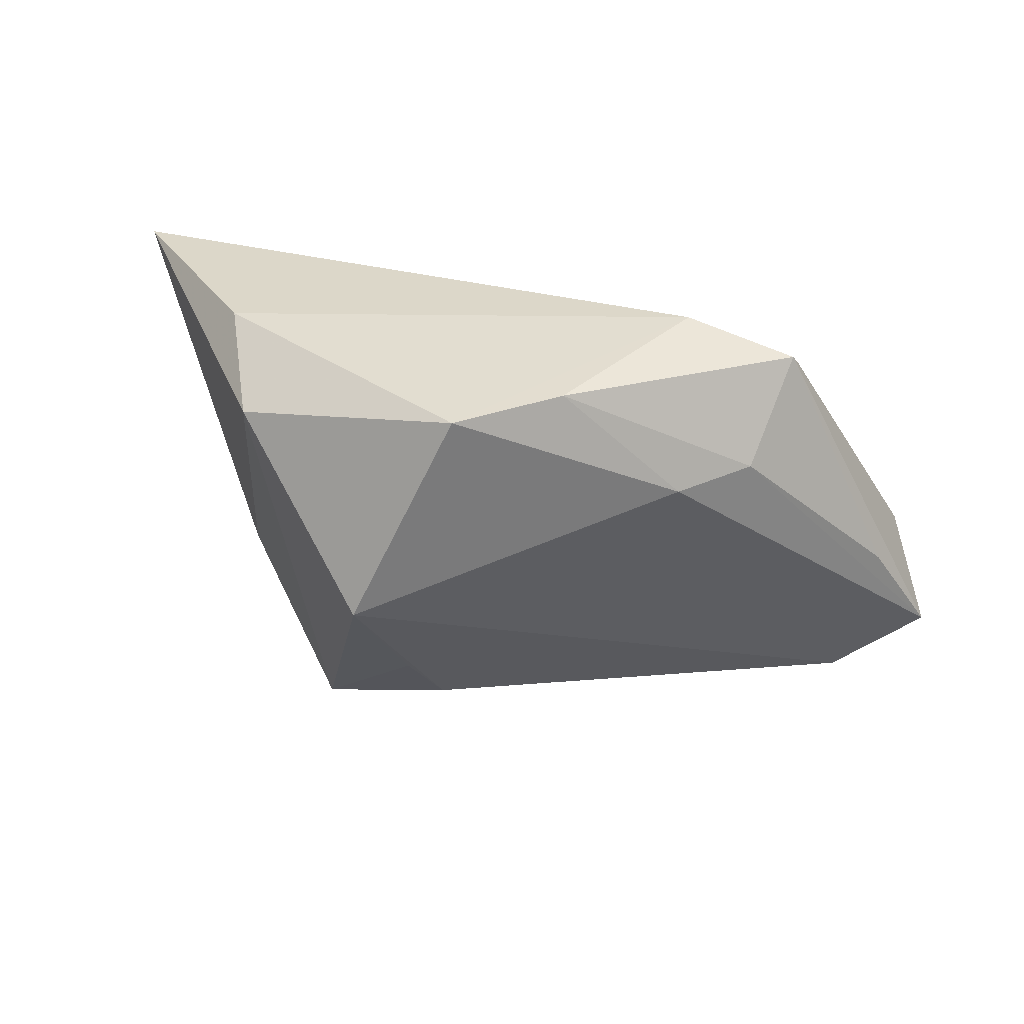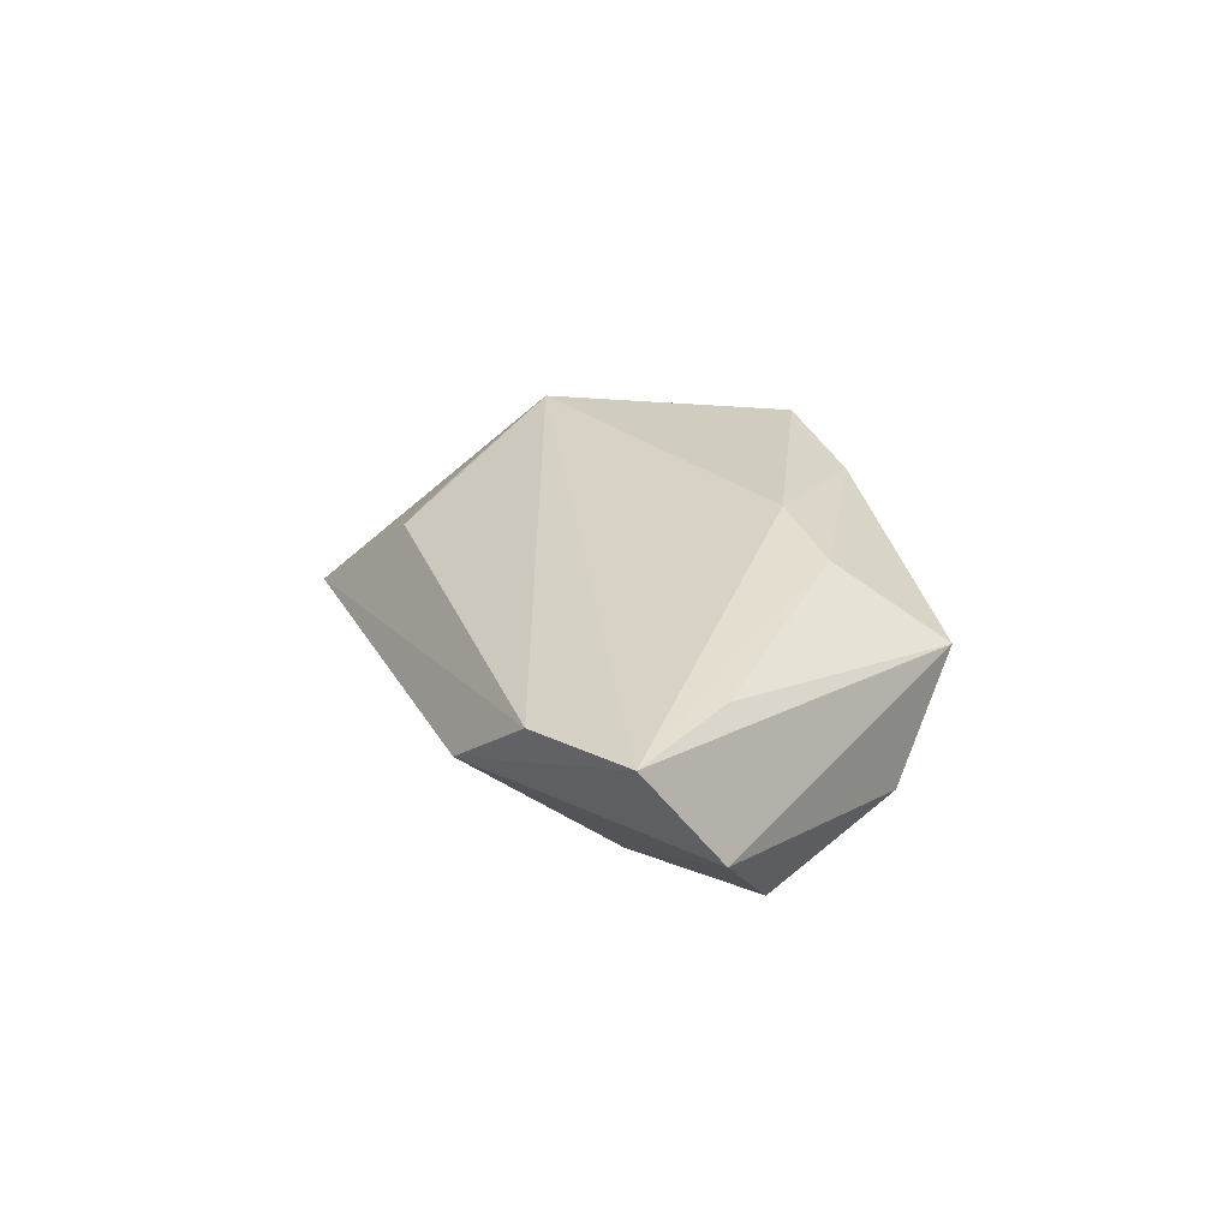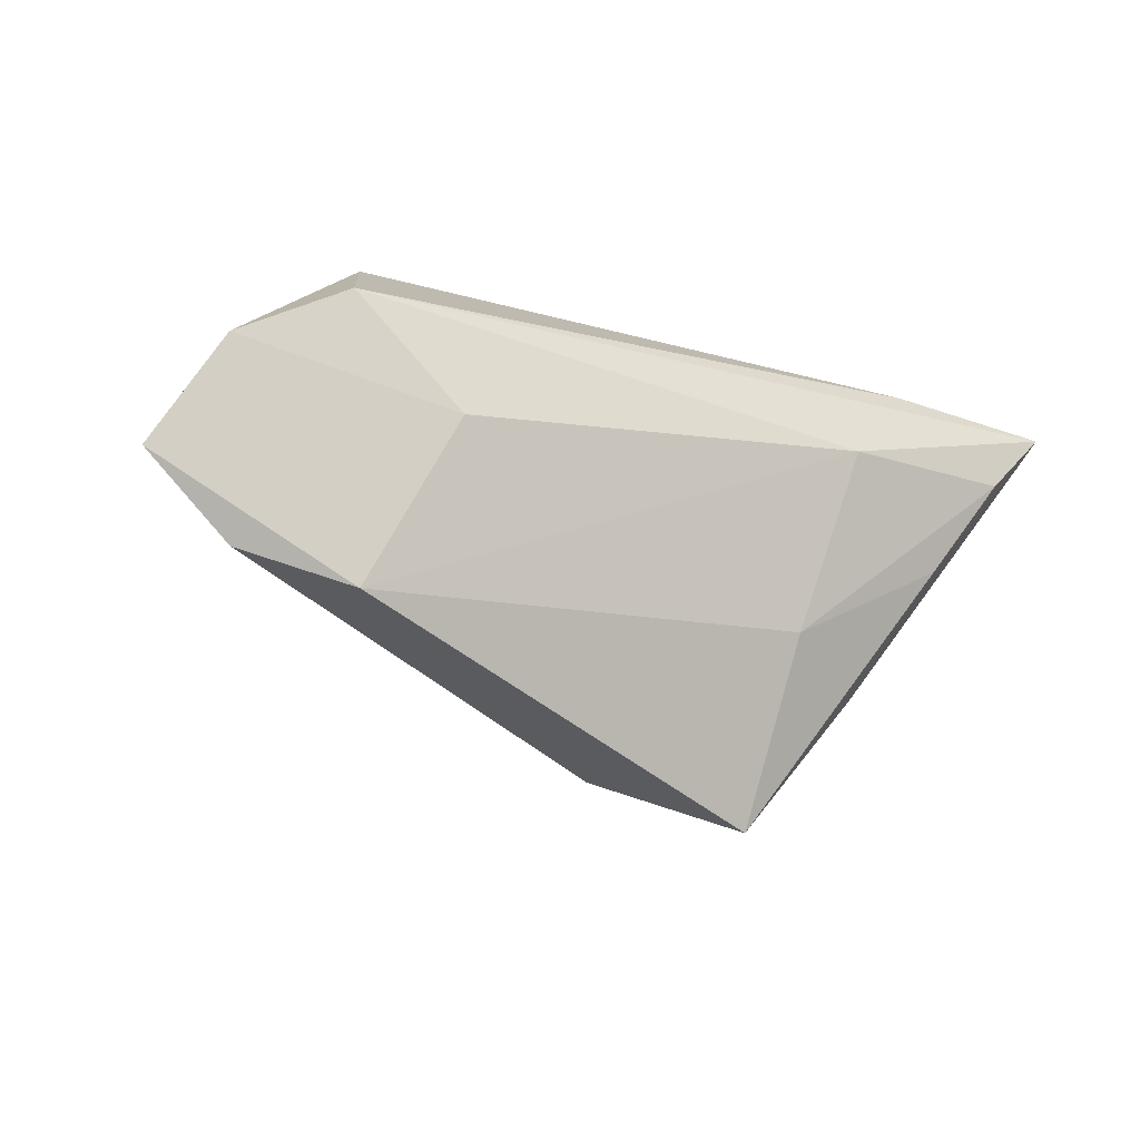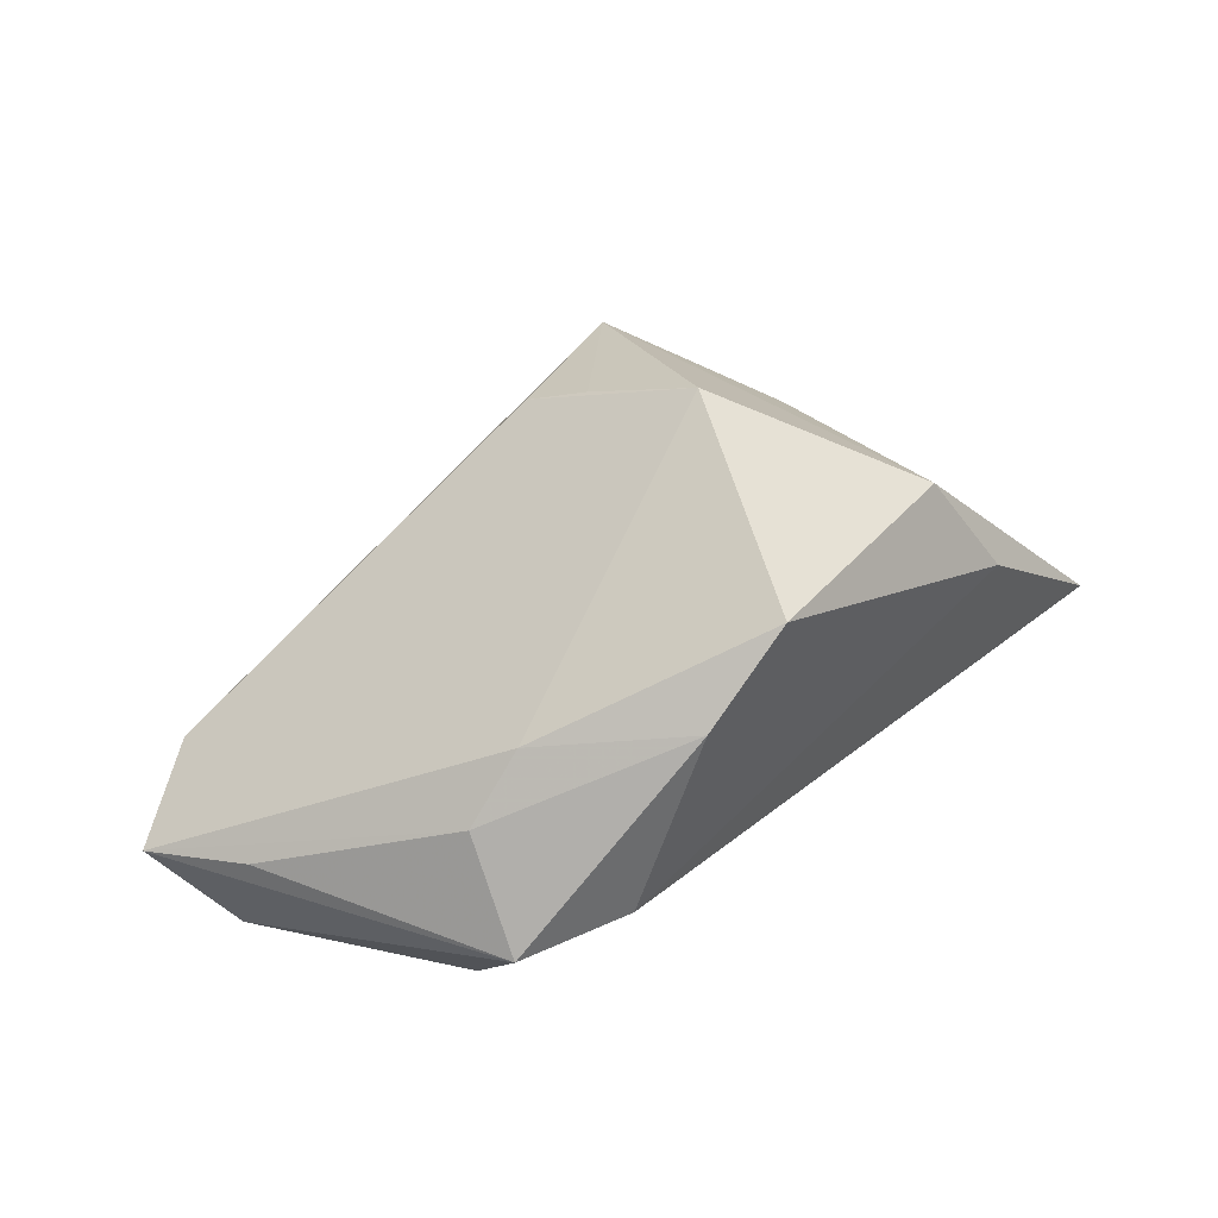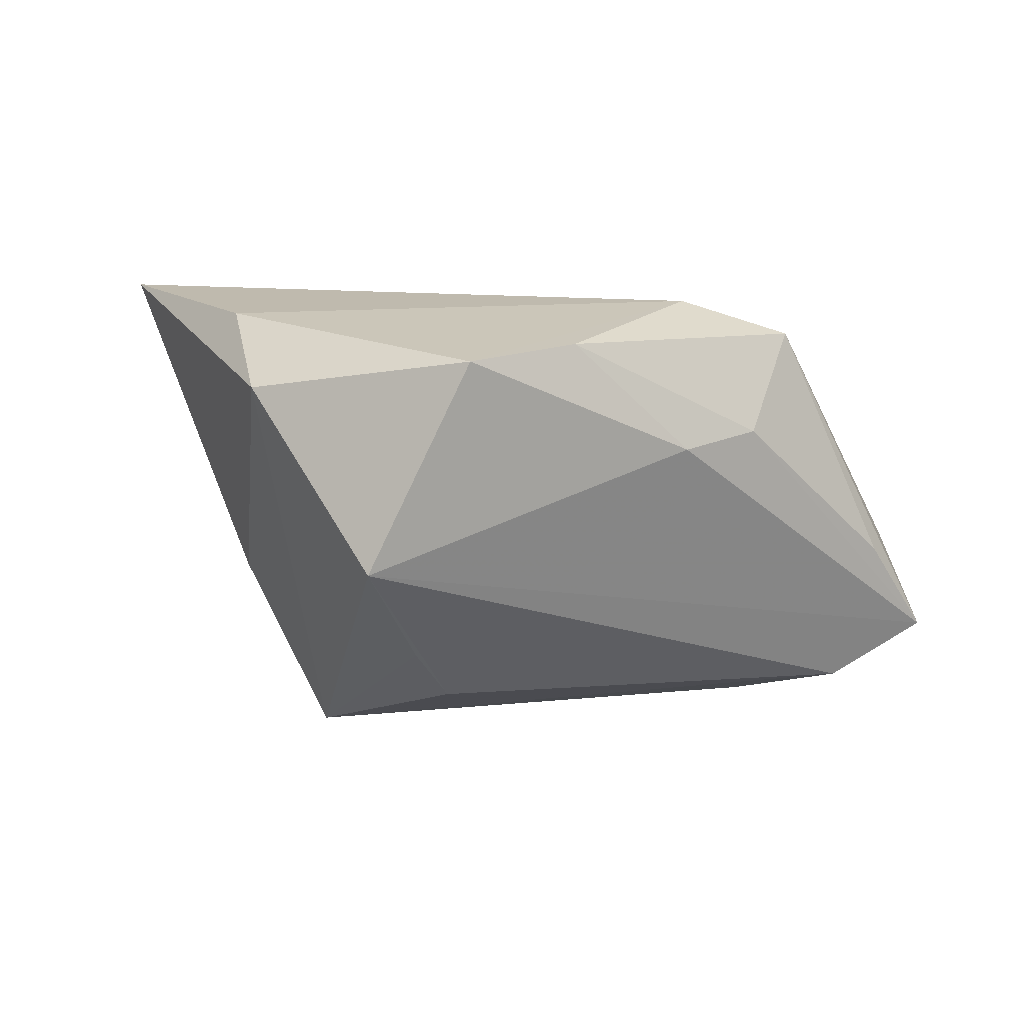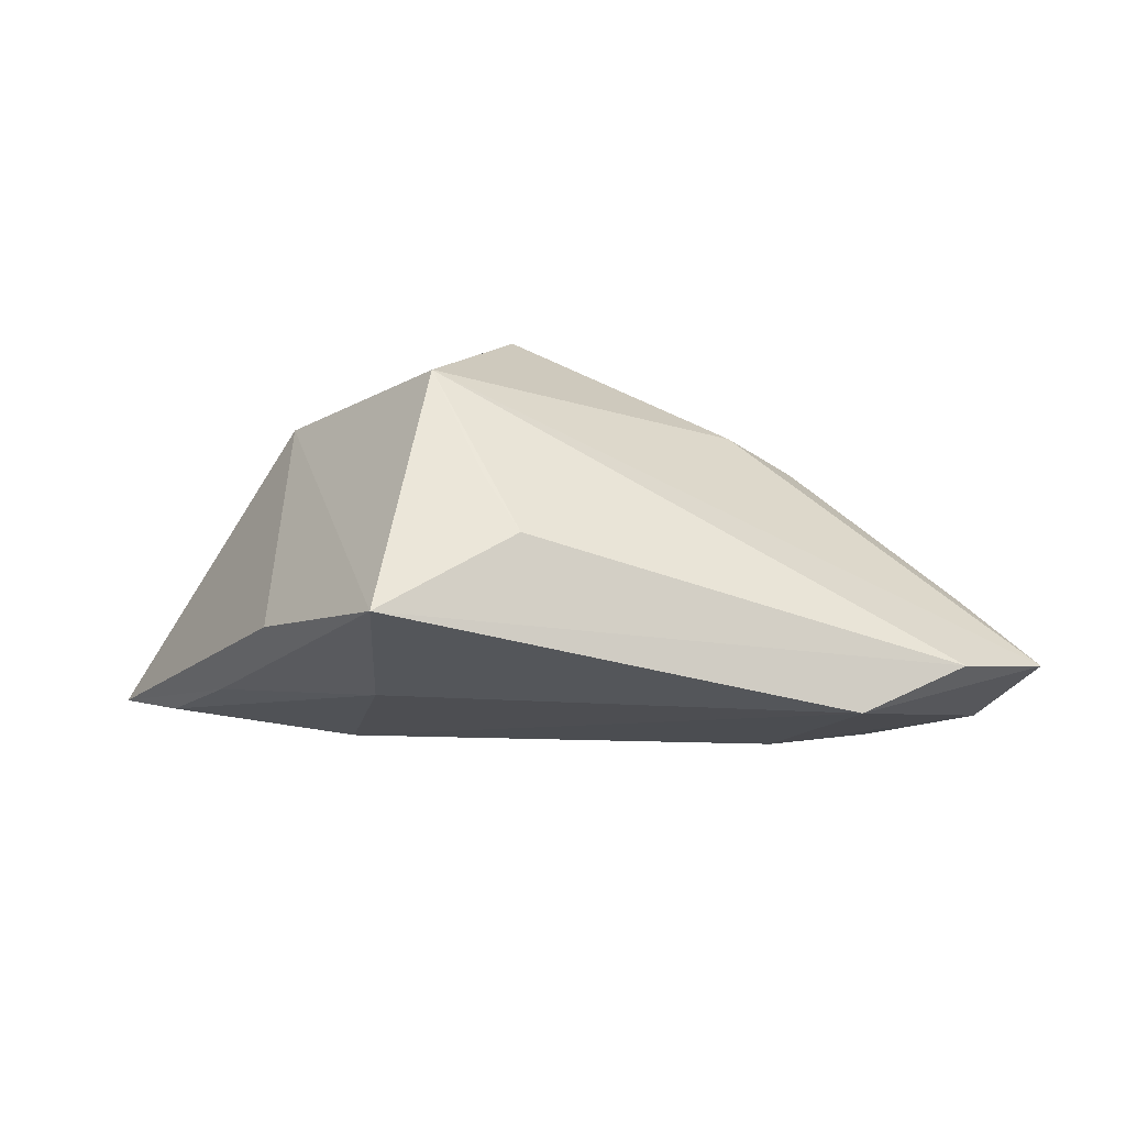
<metadata>
{"format":"obj","ext":"obj","renderer":"f3d","projection":"perspective","resolution":1024,"background":"white","views":[{"elev":26.5,"azim":9.0,"up":"+Y"},{"elev":3.4,"azim":71.2,"up":"+Z"},{"elev":-44.5,"azim":151.4,"up":"+Y"},{"elev":61.1,"azim":137.2,"up":"+Z"},{"elev":11.2,"azim":3.7,"up":"+Y"},{"elev":15.9,"azim":-7.8,"up":"+Z"}]}
</metadata>
<code>
v -0.01135 -0.02008 0.01953
v 0.009052 0.0206 0.02056
v 0.03143 -0.03149 -0.007693
v 0.05208 -0.01076 -0.01646
v 0.02329 0.00678 0.01657
v -0.05629 0.02432 -0.02156
v 0.04473 -0.0281 -0.003645
v -0.04283 0.001432 -0.01261
v 0.02542 -0.0117 -0.01862
v 0.04065 -0.00219 -0.02156
v -0.02402 -0.01415 -0.008869
v -0.03699 -0.01271 -0.0001684
v -0.003414 0.01913 0.02755
v -0.02605 0.006514 -0.02156
v -0.04938 0.01408 -0.01945
v 0.03193 0.008389 0.01104
v 0.02267 0.02432 0.00126
v -0.007794 -0.0268 0.01424
v 0.03689 0.01364 -0.01221
v 0.05653 -0.0213 -0.006486
v -0.03231 0.01444 0.01773
v -0.03675 0.02264 0.004639
v -0.01605 -0.007333 0.02935
v -0.03483 0.02188 -0.02078
v -0.0252 -0.03252 0.007401
v 0.03632 0.0202 0.002524
v 0.04955 -0.009671 -0.001376
f 4 3 9
f 25 3 7
f 25 23 21
f 4 19 26
f 6 21 22
f 20 23 7
f 20 3 4
f 7 3 20
f 4 26 20
f 20 26 27
f 23 20 5
f 12 21 6
f 12 25 21
f 7 23 18
f 18 25 7
f 4 9 10
f 10 19 4
f 10 24 19
f 6 24 10
f 19 24 17
f 17 26 19
f 17 24 6
f 2 26 17
f 6 22 17
f 13 5 2
f 23 5 13
f 21 23 13
f 13 22 21
f 2 17 13
f 13 17 22
f 16 26 2
f 2 5 16
f 27 26 16
f 16 20 27
f 16 5 20
f 3 25 11
f 23 25 1
f 1 18 23
f 25 18 1
f 8 11 25
f 15 11 8
f 6 15 8
f 8 12 6
f 25 12 8
f 14 11 15
f 14 15 6
f 14 9 3
f 3 11 14
f 6 10 14
f 14 10 9

</code>
